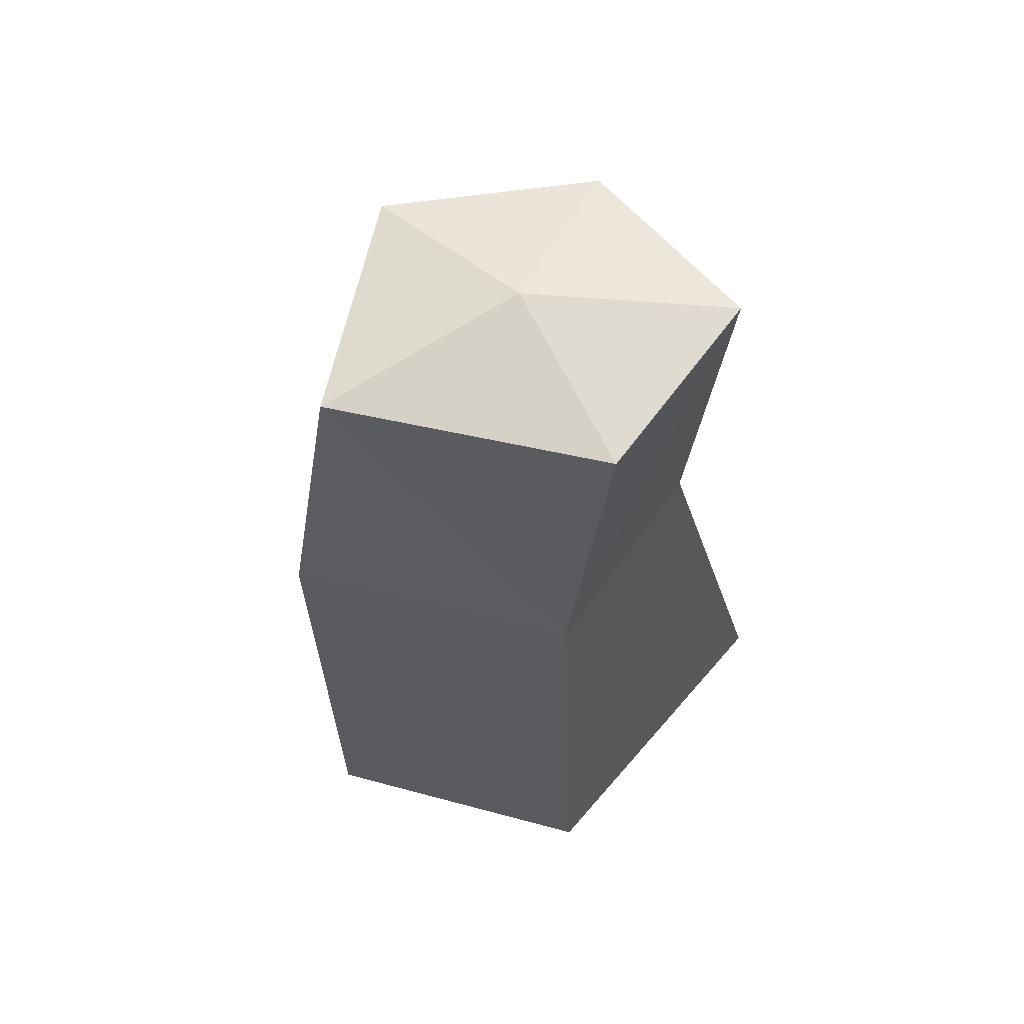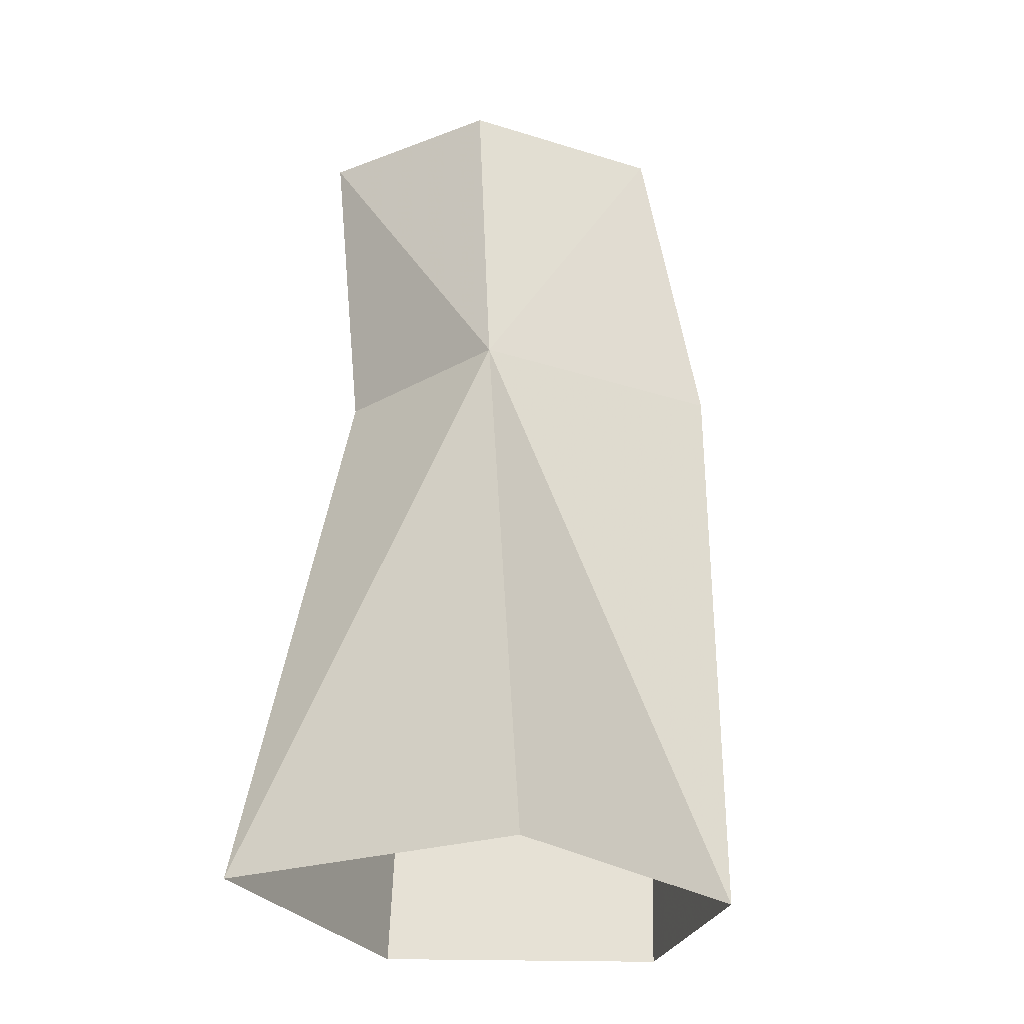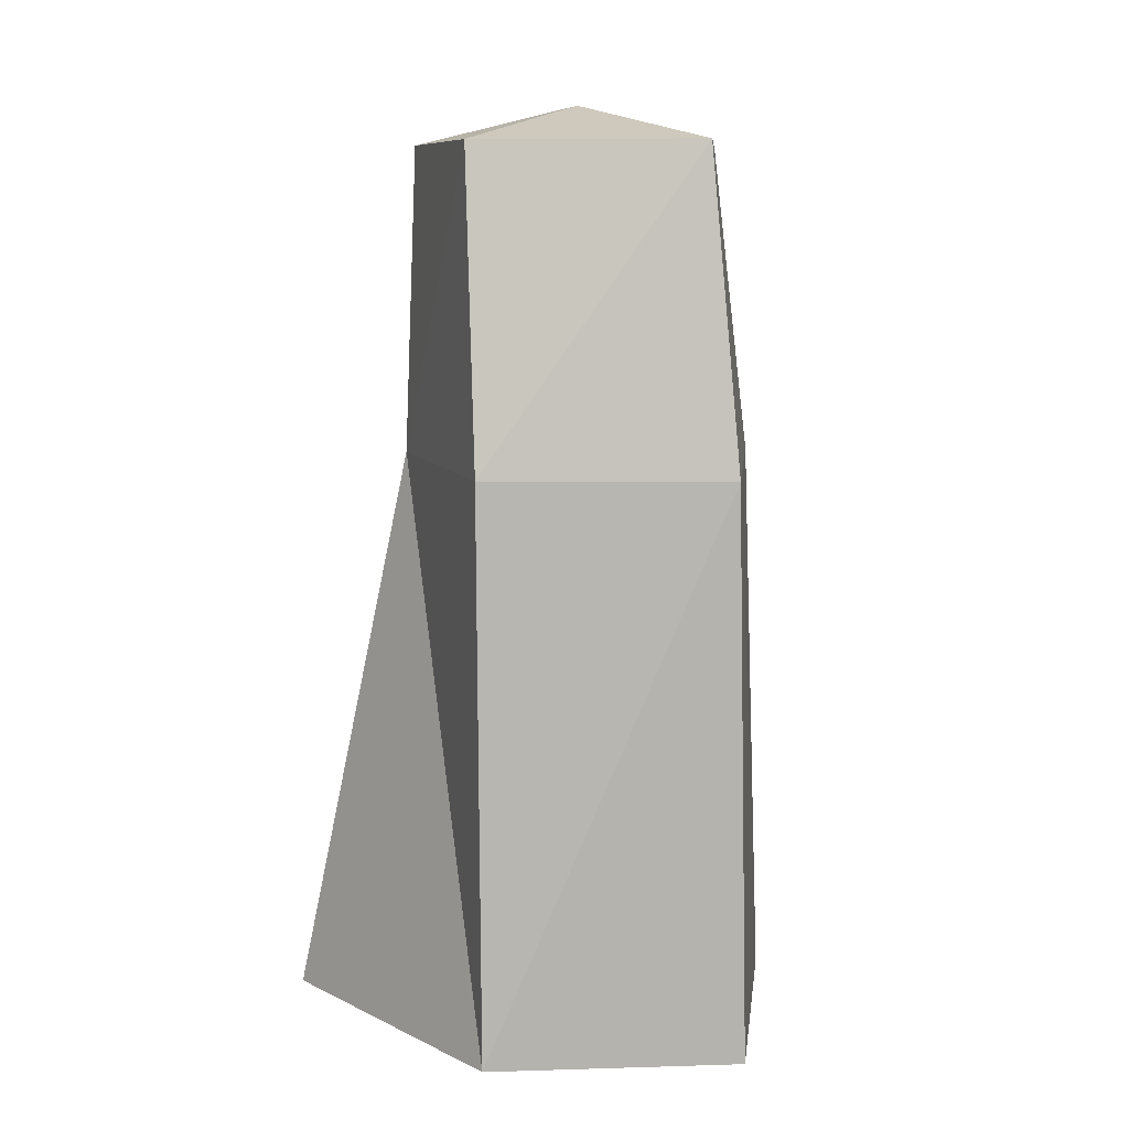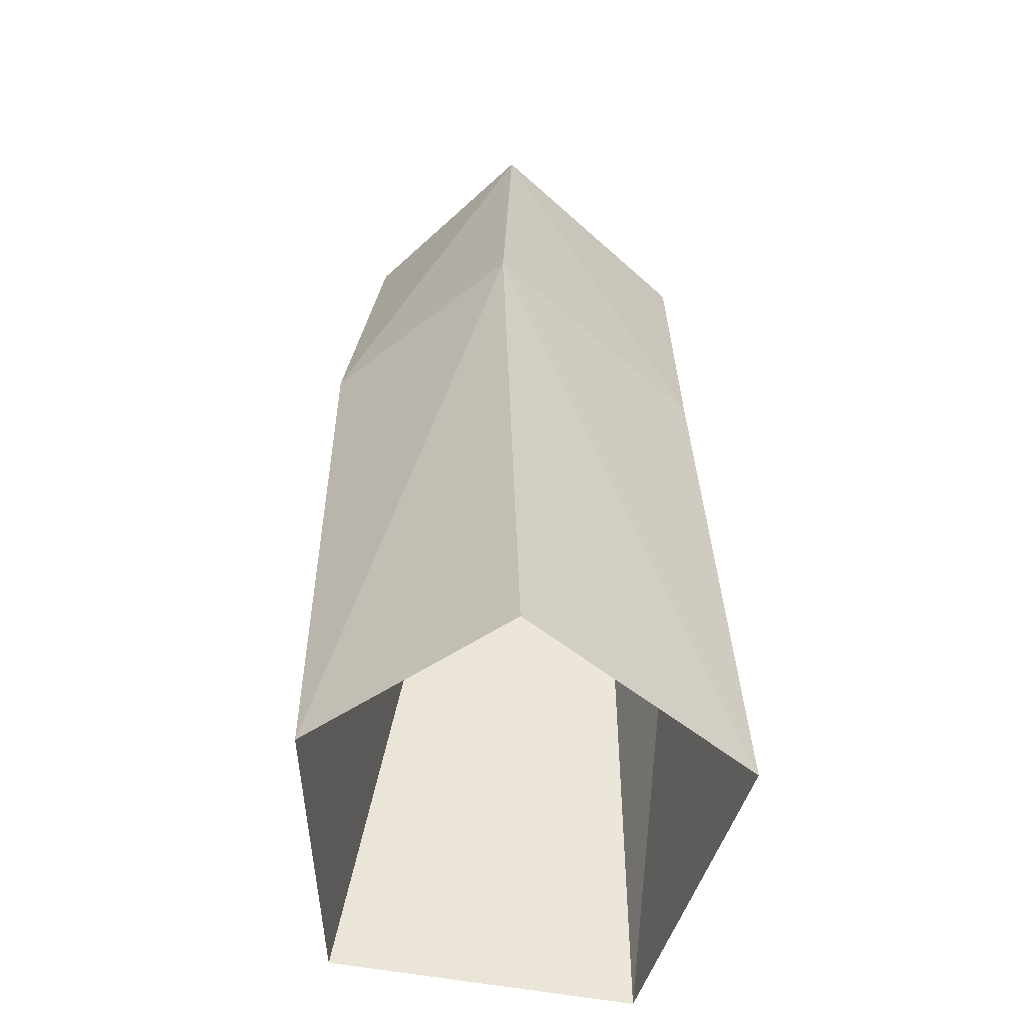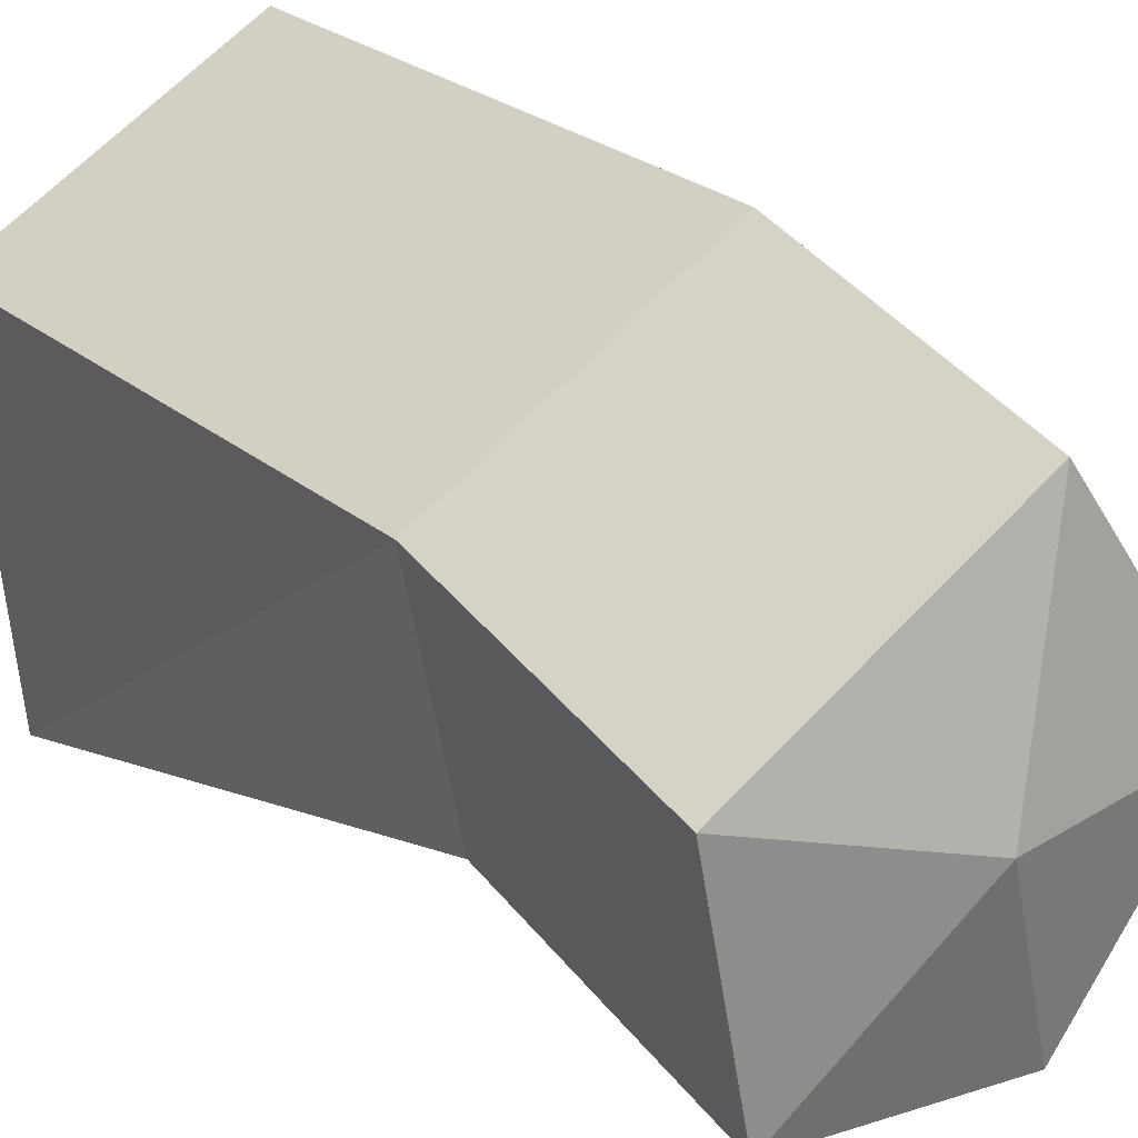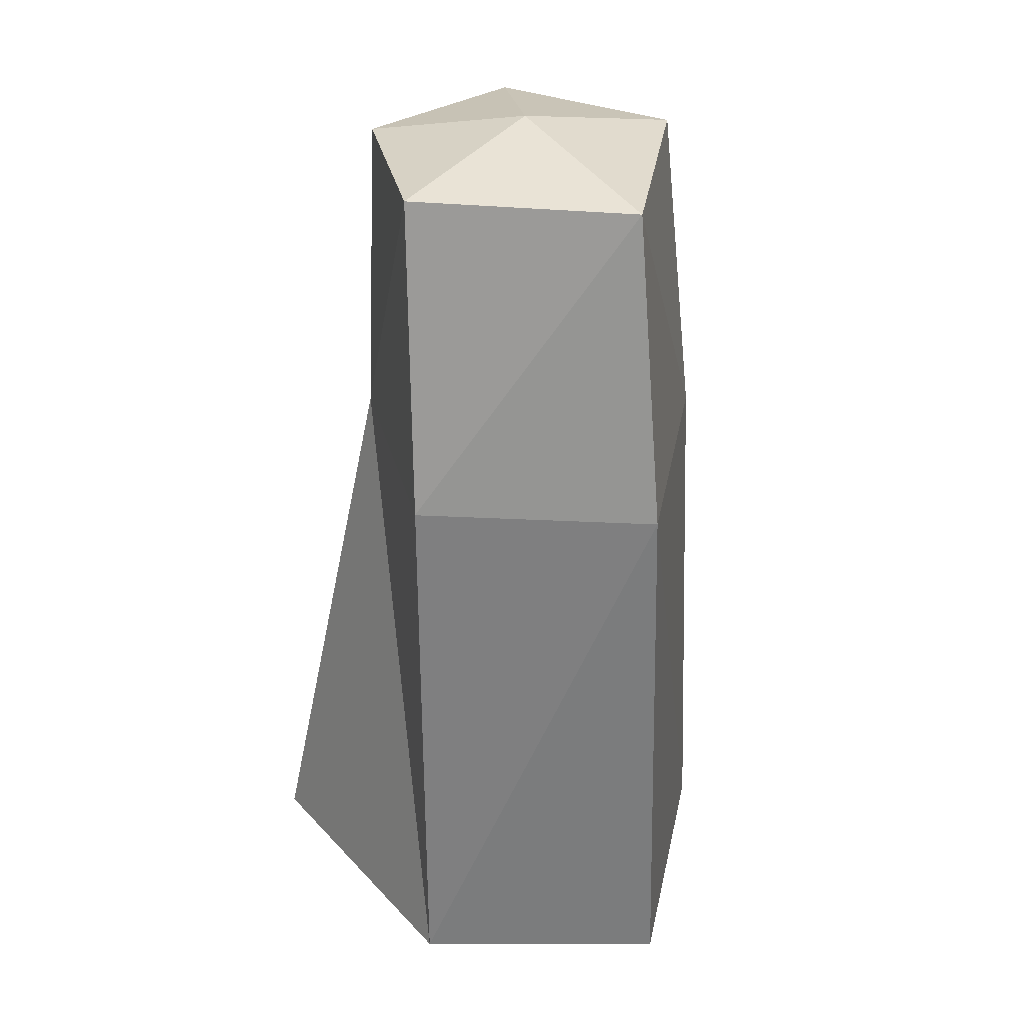
<metadata>
{"format":"obj","ext":"obj","renderer":"f3d","projection":"perspective","resolution":1024,"background":"white","views":[{"elev":62.5,"azim":-133.3,"up":"+Z"},{"elev":-26.1,"azim":28.9,"up":"+Z"},{"elev":9.3,"azim":128.5,"up":"+Z"},{"elev":-50.9,"azim":169.5,"up":"+Z"},{"elev":22.7,"azim":-31.9,"up":"+Y"},{"elev":30.3,"azim":133.0,"up":"+Z"}]}
</metadata>
<code>
g beioujiweijing22_common_tree_02
v -7.895 2.585 0.01438
v -6.847 2.487 19.84
v 1.5 7.885 19.84
v 0.9092 7.974 0.01438
v -6.55 -9.78 0.01439
v -5.322 -4.916 19.84
v -7.037 0.8298 30.69
v 0.8451 6.178 30.69
v -5.712 -6.177 30.69
v 6.949 1.493 0.01439
v 0.9092 7.974 0.01438
v 1.5 7.885 19.84
v 6.826 1.242 19.84
v 1.65 -6.505 19.84
v 4.516 -9.433 0.01439
v -6.55 -9.78 0.01439
v 4.516 -9.433 0.01439
v 1.65 -6.505 19.84
v -5.322 -4.916 19.84
v 0.8451 6.178 30.69
v 0.8451 6.178 30.69
v 5.34 -0.3991 30.69
v 1.102 -6.419 30.69
v -5.712 -6.177 30.69
v 1.102 -6.419 30.69
v -7.037 0.8298 30.69
v -5.712 -6.177 30.69
v -0.9764 -0.7476 31.99
v 1.102 -6.419 30.69
v 5.34 -0.3991 30.69
v 0.8451 6.178 30.69
f 1 2 3
f 3 4 1
f 2 1 5
f 5 6 2
f 2 7 8
f 8 3 2
f 2 6 9
f 9 7 2
f 10 11 12
f 12 13 10
f 14 15 10
f 10 13 14
f 16 17 18
f 18 19 16
f 13 12 20
f 21 22 13
f 14 13 22
f 22 23 14
f 24 19 18
f 18 25 24
f 26 27 28
f 27 29 28
f 29 30 28
f 30 31 28
f 31 26 28

</code>
